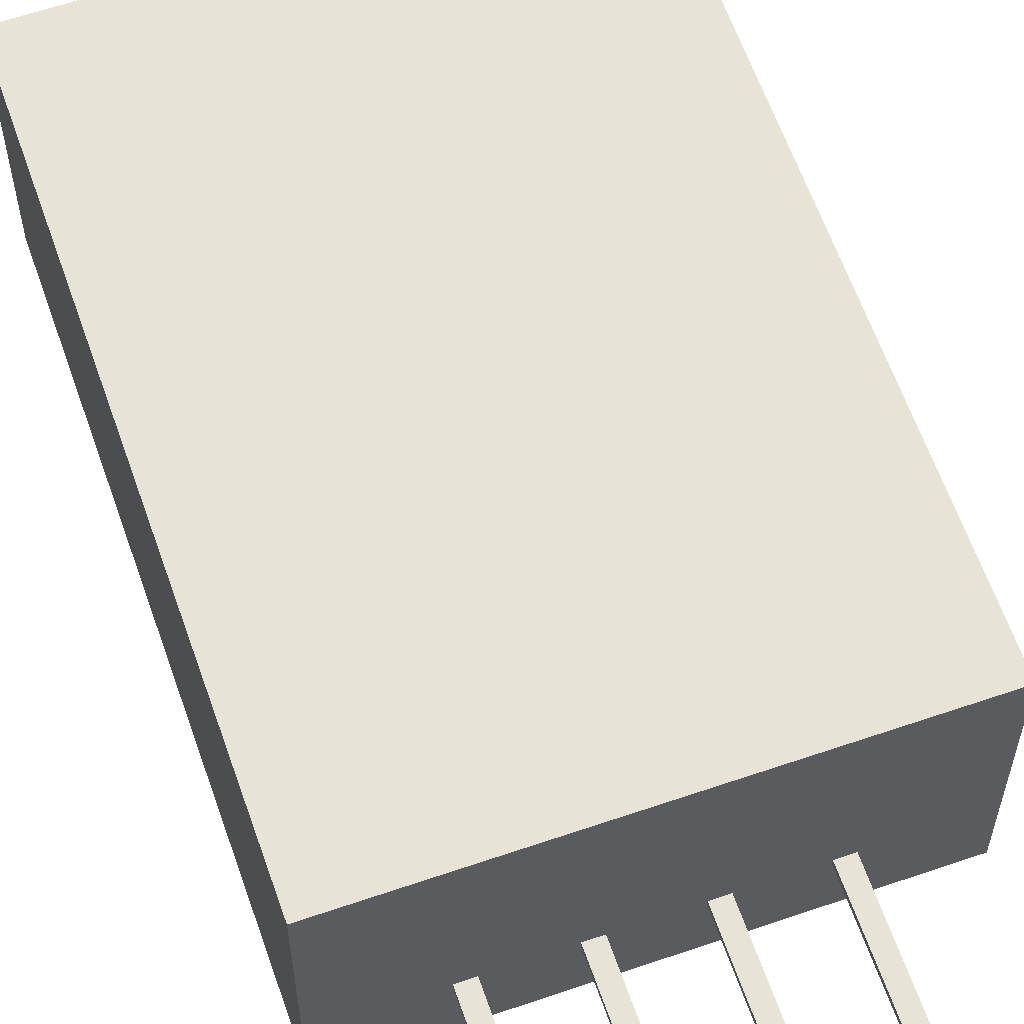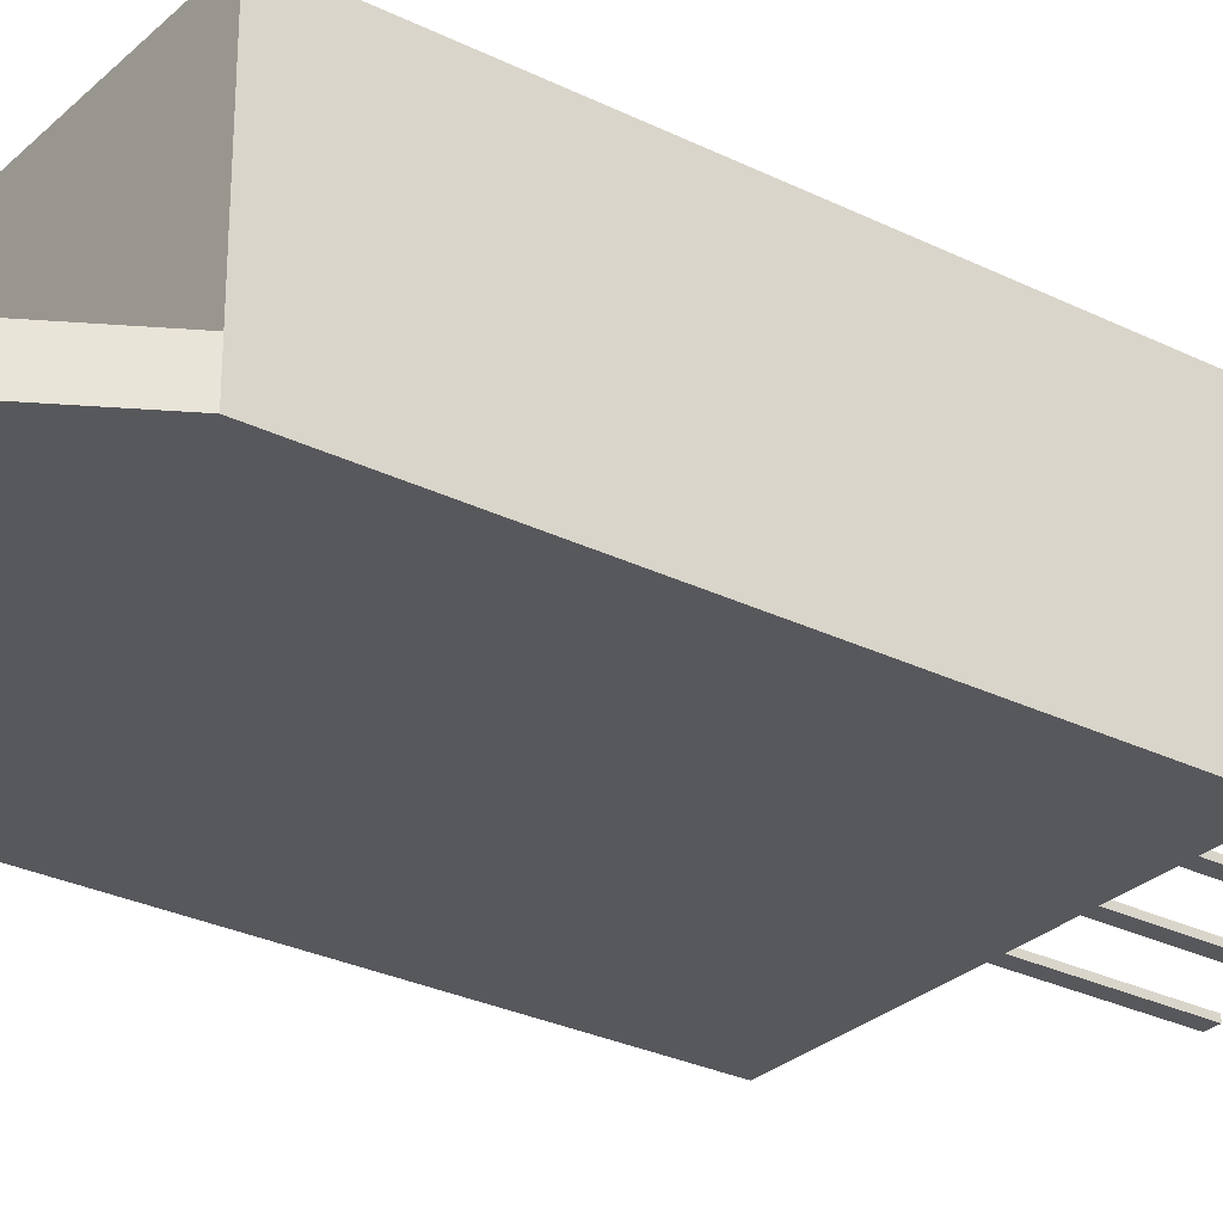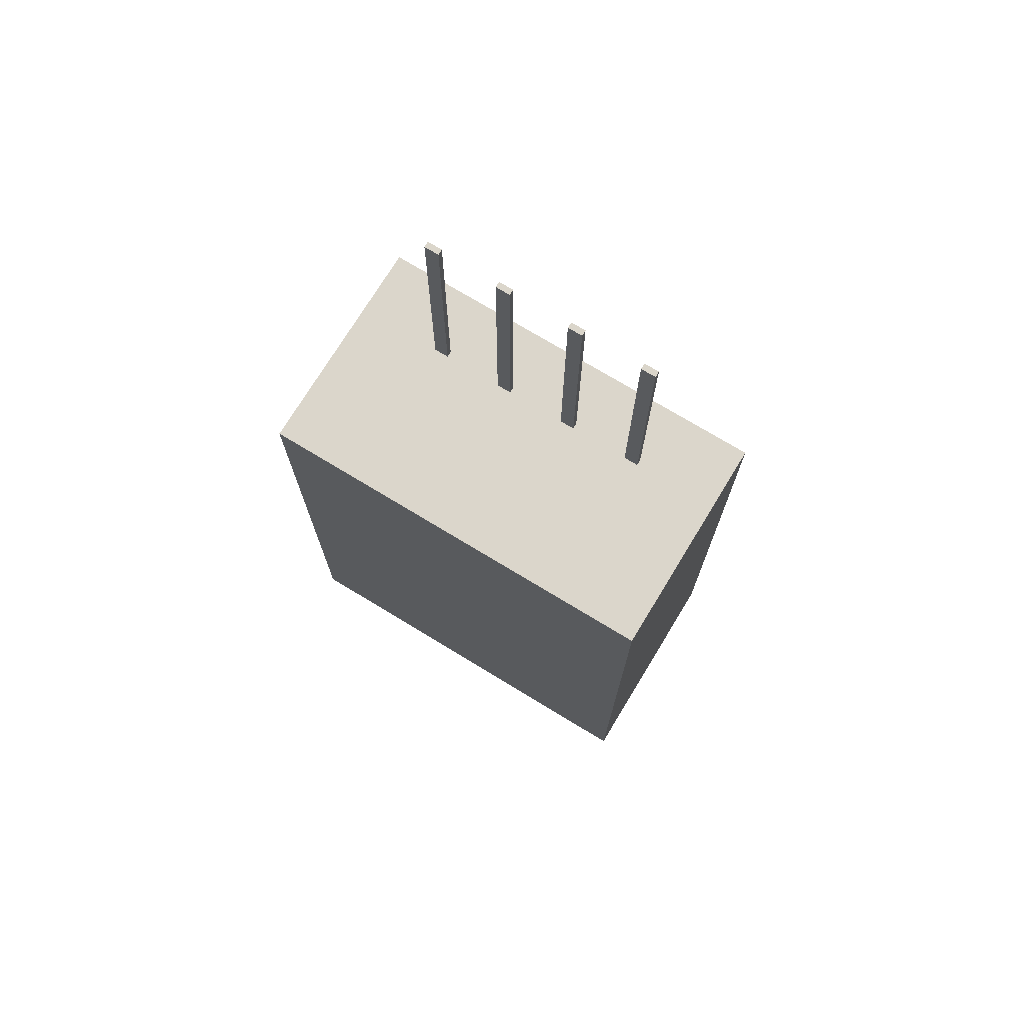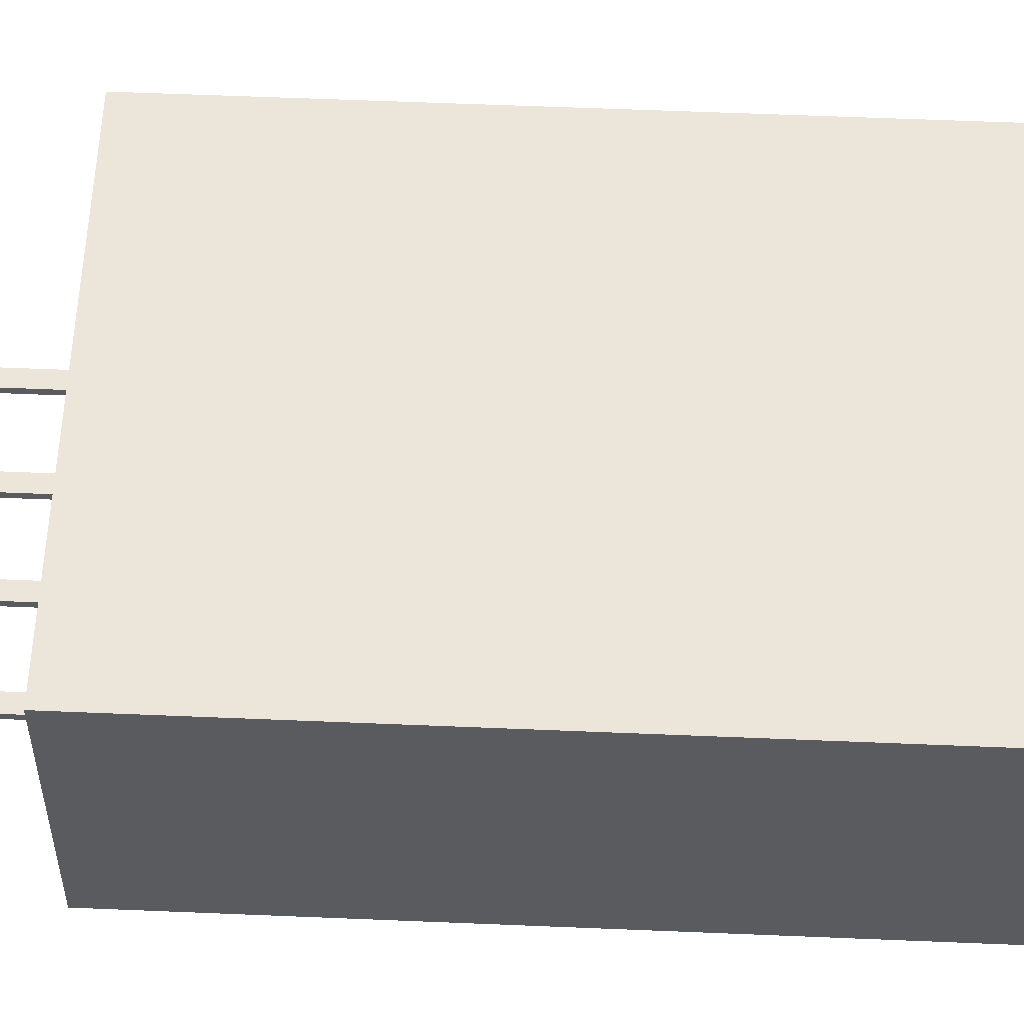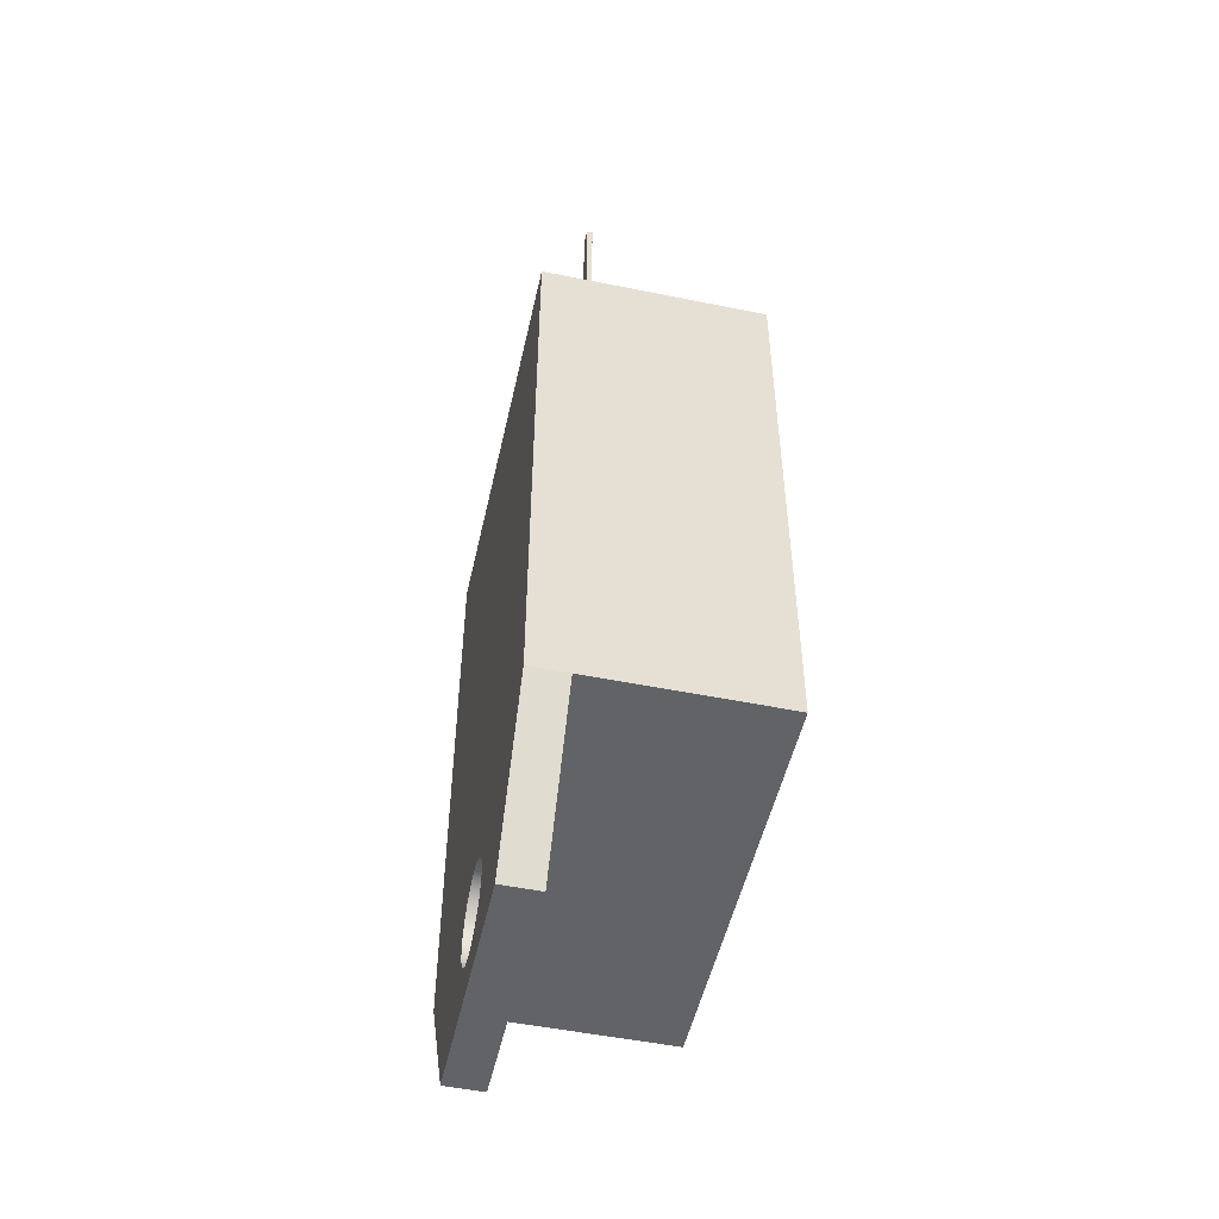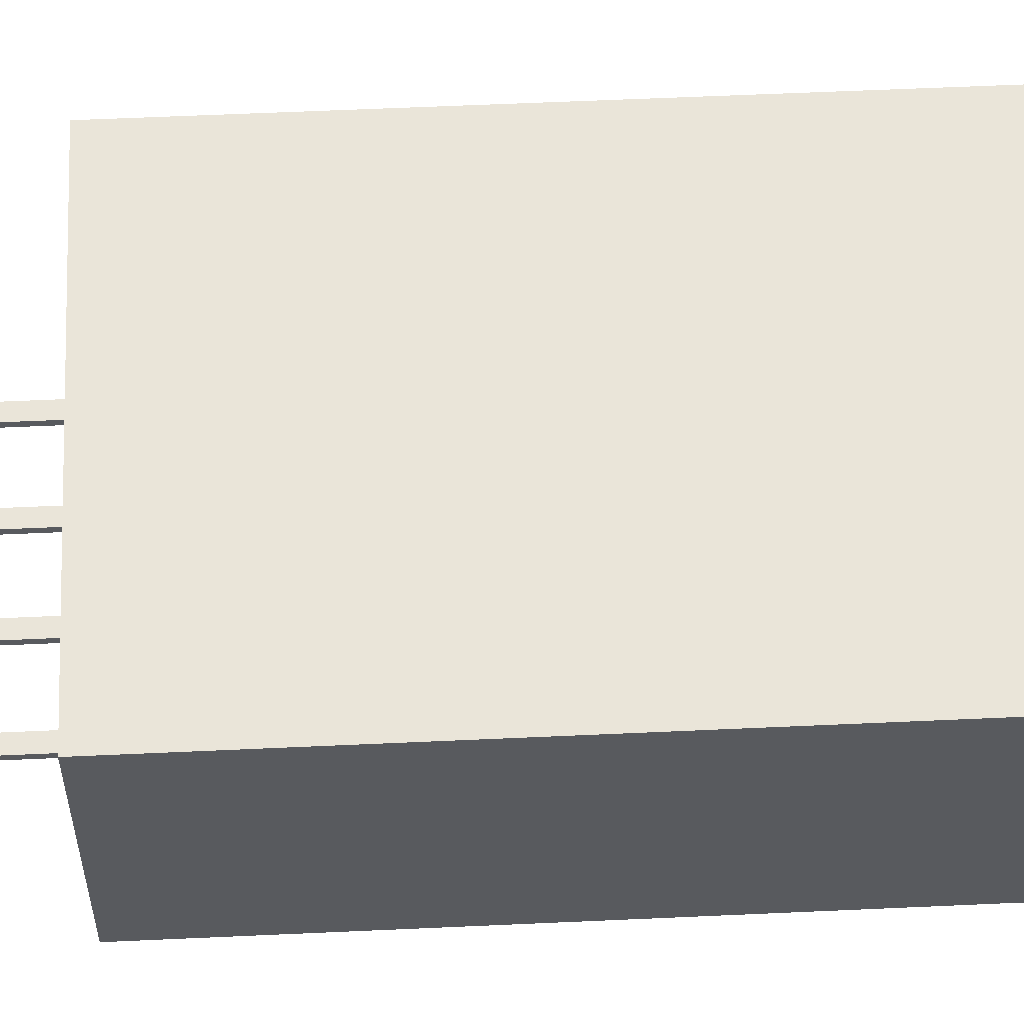
<metadata>
{"format":"obj","ext":"obj","renderer":"f3d","projection":"perspective","resolution":1024,"background":"white","views":[{"elev":61.8,"azim":-19.2,"up":"+Y"},{"elev":-28.6,"azim":-126.5,"up":"+Y"},{"elev":73.5,"azim":-148.7,"up":"+Z"},{"elev":57.2,"azim":92.5,"up":"+Y"},{"elev":-50.8,"azim":77.5,"up":"+Z"},{"elev":58.6,"azim":87.3,"up":"+Y"}]}
</metadata>
<code>
v 0.102 0.21 1.85
v 0.102 0.21 1
v 0.152 0.21 1
v 0.152 0.21 1.85
v -0.152 0.21 1.85
v -0.152 0.21 1
v -0.102 0.21 1
v -0.102 0.21 1.85
v 0.356 0.21 1.85
v 0.356 0.21 1
v 0.406 0.21 1
v 0.406 0.21 1.85
v -0.406 0.21 1.85
v -0.406 0.21 1
v -0.356 0.21 1
v -0.356 0.21 1.85
v 0.102 0.21 1
v 0.102 0.21 1.85
v 0.102 0.23 1.85
v 0.102 0.23 1
v -0.152 0.21 1
v -0.152 0.21 1.85
v -0.152 0.23 1.85
v -0.152 0.23 1
v 0.356 0.21 1
v 0.356 0.21 1.85
v 0.356 0.23 1.85
v 0.356 0.23 1
v 0.7001 0 1
v -0.7001 0 1
v -0.7001 0 -1
v -0.406 0 -1.51
v 0.406 0 -1.51
v 0.7001 0 -1
v -0.155 0 -1.235
v -0.1481 0 -1.189
v -0.1281 0 -1.148
v -0.09664 0 -1.114
v -0.05663 0 -1.091
v -0.01158 0 -1.08
v 0.03449 0 -1.084
v 0.0775 0 -1.101
v 0.1136 0 -1.13
v 0.1397 0 -1.168
v 0.1533 0 -1.212
v 0.1533 0 -1.258
v 0.1397 0 -1.302
v 0.1136 0 -1.34
v 0.0775 0 -1.369
v 0.03449 0 -1.386
v -0.01158 0 -1.39
v -0.05663 0 -1.379
v -0.09664 0 -1.356
v -0.1281 0 -1.322
v -0.1481 0 -1.281
v -0.406 0.21 1
v -0.406 0.21 1.85
v -0.406 0.23 1.85
v -0.406 0.23 1
v -0.356 0.21 1.85
v -0.356 0.21 1
v -0.356 0.23 1
v -0.356 0.23 1.85
v -0.406 0.21 1.85
v -0.356 0.21 1.85
v -0.356 0.23 1.85
v -0.406 0.23 1.85
v -0.406 0.23 1
v -0.406 0.23 1.85
v -0.356 0.23 1.85
v -0.356 0.23 1
v -0.7001 0 1
v 0.7001 0 1
v 0.7001 0.77 1
v -0.7001 0.77 1
v 0.152 0.21 1
v 0.102 0.21 1
v 0.102 0.23 1
v 0.152 0.23 1
v -0.102 0.21 1
v -0.152 0.21 1
v -0.152 0.23 1
v -0.102 0.23 1
v 0.406 0.21 1
v 0.356 0.21 1
v 0.356 0.23 1
v 0.406 0.23 1
v -0.356 0.21 1
v -0.406 0.21 1
v -0.406 0.23 1
v -0.356 0.23 1
v 0.406 0.21 1.85
v 0.406 0.21 1
v 0.406 0.23 1
v 0.406 0.23 1.85
v 0.356 0.21 1.85
v 0.406 0.21 1.85
v 0.406 0.23 1.85
v 0.356 0.23 1.85
v 0.356 0.23 1
v 0.356 0.23 1.85
v 0.406 0.23 1.85
v 0.406 0.23 1
v -0.102 0.21 1.85
v -0.102 0.21 1
v -0.102 0.23 1
v -0.102 0.23 1.85
v -0.152 0.21 1.85
v -0.102 0.21 1.85
v -0.102 0.23 1.85
v -0.152 0.23 1.85
v -0.152 0.23 1
v -0.152 0.23 1.85
v -0.102 0.23 1.85
v -0.102 0.23 1
v 0.152 0.21 1.85
v 0.152 0.21 1
v 0.152 0.23 1
v 0.152 0.23 1.85
v 0.102 0.21 1.85
v 0.152 0.21 1.85
v 0.152 0.23 1.85
v 0.102 0.23 1.85
v 0.102 0.23 1
v 0.102 0.23 1.85
v 0.152 0.23 1.85
v 0.152 0.23 1
v -0.155 0.13 -1.235
v -0.1481 0.13 -1.189
v -0.1281 0.13 -1.148
v -0.09664 0.13 -1.114
v -0.05663 0.13 -1.091
v -0.01158 0.13 -1.08
v 0.03449 0.13 -1.084
v 0.0775 0.13 -1.101
v 0.1136 0.13 -1.13
v 0.1397 0.13 -1.168
v 0.1533 0.13 -1.212
v 0.1533 0.13 -1.258
v 0.1397 0.13 -1.302
v 0.1136 0.13 -1.34
v 0.0775 0.13 -1.369
v 0.03449 0.13 -1.386
v -0.01158 0.13 -1.39
v -0.05663 0.13 -1.379
v -0.09664 0.13 -1.356
v -0.1281 0.13 -1.322
v -0.1481 0.13 -1.281
v -0.155 0 -1.235
v -0.1481 0 -1.281
v -0.1281 0 -1.322
v -0.09664 0 -1.356
v -0.05663 0 -1.379
v -0.01158 0 -1.39
v 0.03449 0 -1.386
v 0.0775 0 -1.369
v 0.1136 0 -1.34
v 0.1397 0 -1.302
v 0.1533 0 -1.258
v 0.1533 0 -1.212
v 0.1397 0 -1.168
v 0.1136 0 -1.13
v 0.0775 0 -1.101
v 0.03449 0 -1.084
v -0.01158 0 -1.08
v -0.05663 0 -1.091
v -0.09664 0 -1.114
v -0.1281 0 -1.148
v -0.1481 0 -1.189
v -0.155 0.13 -1.235
v -0.155 0 -1.235
v -0.406 0 -1.51
v -0.7001 0 -1
v -0.7001 0.13 -1
v -0.406 0.13 -1.51
v 0.406 0 -1.51
v -0.406 0 -1.51
v -0.406 0.13 -1.51
v 0.406 0.13 -1.51
v 0.7001 0 -1
v 0.406 0 -1.51
v 0.406 0.13 -1.51
v 0.7001 0.13 -1
v -0.155 0.13 -1.235
v -0.1481 0.13 -1.281
v -0.1281 0.13 -1.322
v -0.09664 0.13 -1.356
v -0.05663 0.13 -1.379
v -0.01158 0.13 -1.39
v 0.03449 0.13 -1.386
v 0.0775 0.13 -1.369
v 0.1136 0.13 -1.34
v 0.1397 0.13 -1.302
v 0.1533 0.13 -1.258
v 0.1533 0.13 -1.212
v 0.1397 0.13 -1.168
v 0.1136 0.13 -1.13
v 0.0775 0.13 -1.101
v 0.03449 0.13 -1.084
v -0.01158 0.13 -1.08
v -0.05663 0.13 -1.091
v -0.09664 0.13 -1.114
v -0.1281 0.13 -1.148
v -0.1481 0.13 -1.189
v 0.7001 0.13 -1
v 0.406 0.13 -1.51
v -0.406 0.13 -1.51
v -0.7001 0.13 -1
v -0.7001 0 -1
v -0.7001 0 1
v -0.7001 0.77 1
v -0.7001 0.77 -1
v -0.7001 0.13 -1
v 0.7001 0.13 -1
v -0.7001 0.13 -1
v -0.7001 0.77 -1
v 0.7001 0.77 -1
v 0.7001 0 1
v 0.7001 0 -1
v 0.7001 0.13 -1
v 0.7001 0.77 -1
v 0.7001 0.77 1
v -0.7001 0.77 1
v 0.7001 0.77 1
v 0.7001 0.77 -1
v -0.7001 0.77 -1
g 59c360f4-e38a-11ea-8188-54bf646e7e1f
f 1 2 4
f 4 2 3
g 59c4c08a-e38a-11ea-8673-54bf646e7e1f
f 5 6 8
f 8 6 7
g 59c6201a-e38a-11ea-ad10-54bf646e7e1f
f 9 10 12
f 12 10 11
g 59c7cde6-e38a-11ea-b245-54bf646e7e1f
f 13 14 16
f 16 14 15
g 5921ca6c-e38a-11ea-9c8a-54bf646e7e1f
f 17 18 20
f 20 18 19
g 591c4c98-e38a-11ea-8954-54bf646e7e1f
f 21 22 24
f 24 22 23
g 5917914a-e38a-11ea-9e9f-54bf646e7e1f
f 25 26 28
f 28 26 27
g 581bcd80-e38a-11ea-b164-54bf646e7e1f
f 30 40 29
f 29 40 41
f 29 41 42
f 40 30 39
f 39 30 31
f 39 31 38
f 38 31 37
f 37 31 36
f 36 31 32
f 36 32 35
f 35 32 55
f 55 32 54
f 54 32 53
f 53 32 52
f 52 32 51
f 51 32 33
f 51 33 50
f 50 33 49
f 49 33 48
f 48 33 47
f 47 33 46
f 46 33 45
f 45 33 34
f 45 34 44
f 44 34 43
f 43 34 42
f 42 34 29
g 59145d1c-e38a-11ea-93b2-54bf646e7e1f
f 56 57 59
f 59 57 58
g 5912fd8c-e38a-11ea-a823-54bf646e7e1f
f 60 61 63
f 63 61 62
g 5913c0de-e38a-11ea-95e1-54bf646e7e1f
f 64 65 67
f 67 65 66
g 59152050-e38a-11ea-a8e5-54bf646e7e1f
f 68 69 71
f 71 69 70
g 581ae310-e38a-11ea-abf3-54bf646e7e1f
f 73 80 72
f 72 80 81
f 72 81 88
f 88 81 91
f 91 81 82
f 91 82 75
f 75 82 83
f 75 83 78
f 78 83 77
f 77 83 80
f 77 80 73
f 74 87 73
f 73 87 84
f 73 84 85
f 75 78 74
f 74 78 79
f 74 79 86
f 86 79 85
f 85 79 76
f 85 76 73
f 73 76 77
f 91 75 90
f 90 75 72
f 90 72 89
f 89 72 88
f 86 87 74
g 5915e3c6-e38a-11ea-a123-54bf646e7e1f
f 92 93 95
f 95 93 94
g 5916a708-e38a-11ea-8ef2-54bf646e7e1f
f 96 97 99
f 99 97 98
g 59187ba6-e38a-11ea-b2b7-54bf646e7e1f
f 100 101 103
f 103 101 102
g 59196612-e38a-11ea-85d5-54bf646e7e1f
f 104 105 107
f 107 105 106
g 591ac594-e38a-11ea-972e-54bf646e7e1f
f 108 109 111
f 111 109 110
g 591d5dca-e38a-11ea-a8a2-54bf646e7e1f
f 112 113 115
f 115 113 114
g 591fa7b8-e38a-11ea-81ad-54bf646e7e1f
f 116 117 119
f 119 117 118
g 5920b8fa-e38a-11ea-aa3a-54bf646e7e1f
f 120 121 123
f 123 121 122
g 5922dbe2-e38a-11ea-80e0-54bf646e7e1f
f 124 125 127
f 127 125 126
g 588e8c2e-e38a-11ea-9185-54bf646e7e1f
f 129 169 128
f 128 169 171
f 170 149 148
f 148 149 150
f 148 150 147
f 147 150 151
f 147 151 146
f 146 151 152
f 146 152 145
f 145 152 153
f 145 153 144
f 144 153 154
f 144 154 143
f 143 154 155
f 143 155 142
f 142 155 156
f 142 156 141
f 141 156 157
f 141 157 140
f 140 157 158
f 140 158 139
f 139 158 159
f 139 159 138
f 138 159 160
f 138 160 137
f 137 160 161
f 137 161 136
f 136 161 162
f 136 162 135
f 135 162 163
f 135 163 134
f 134 163 164
f 134 164 133
f 133 164 165
f 133 165 132
f 132 165 166
f 132 166 131
f 131 166 167
f 131 167 130
f 130 167 168
f 130 168 129
f 129 168 169
g 588f0124-e38a-11ea-9ca5-54bf646e7e1f
f 172 173 175
f 175 173 174
g 588f9d68-e38a-11ea-abc0-54bf646e7e1f
f 176 177 179
f 179 177 178
g 589012cc-e38a-11ea-8c71-54bf646e7e1f
f 180 181 183
f 183 181 182
g 589087f8-e38a-11ea-84e4-54bf646e7e1f
f 185 207 184
f 184 207 208
f 184 208 204
f 204 208 203
f 203 208 202
f 202 208 201
f 201 208 200
f 200 208 205
f 200 205 199
f 199 205 198
f 198 205 197
f 197 205 196
f 196 205 195
f 195 205 194
f 194 205 206
f 194 206 193
f 193 206 192
f 192 206 191
f 191 206 190
f 190 206 189
f 189 206 207
f 189 207 188
f 188 207 187
f 187 207 186
f 186 207 185
g 58195c80-e38a-11ea-8573-54bf646e7e1f
f 209 210 213
f 213 210 211
f 213 211 212
g 5819f8ba-e38a-11ea-9996-54bf646e7e1f
f 214 215 217
f 217 215 216
g 581a6dec-e38a-11ea-a2cb-54bf646e7e1f
f 219 220 218
f 218 220 222
f 222 220 221
g 581b5840-e38a-11ea-8ee4-54bf646e7e1f
f 224 225 223
f 223 225 226

</code>
